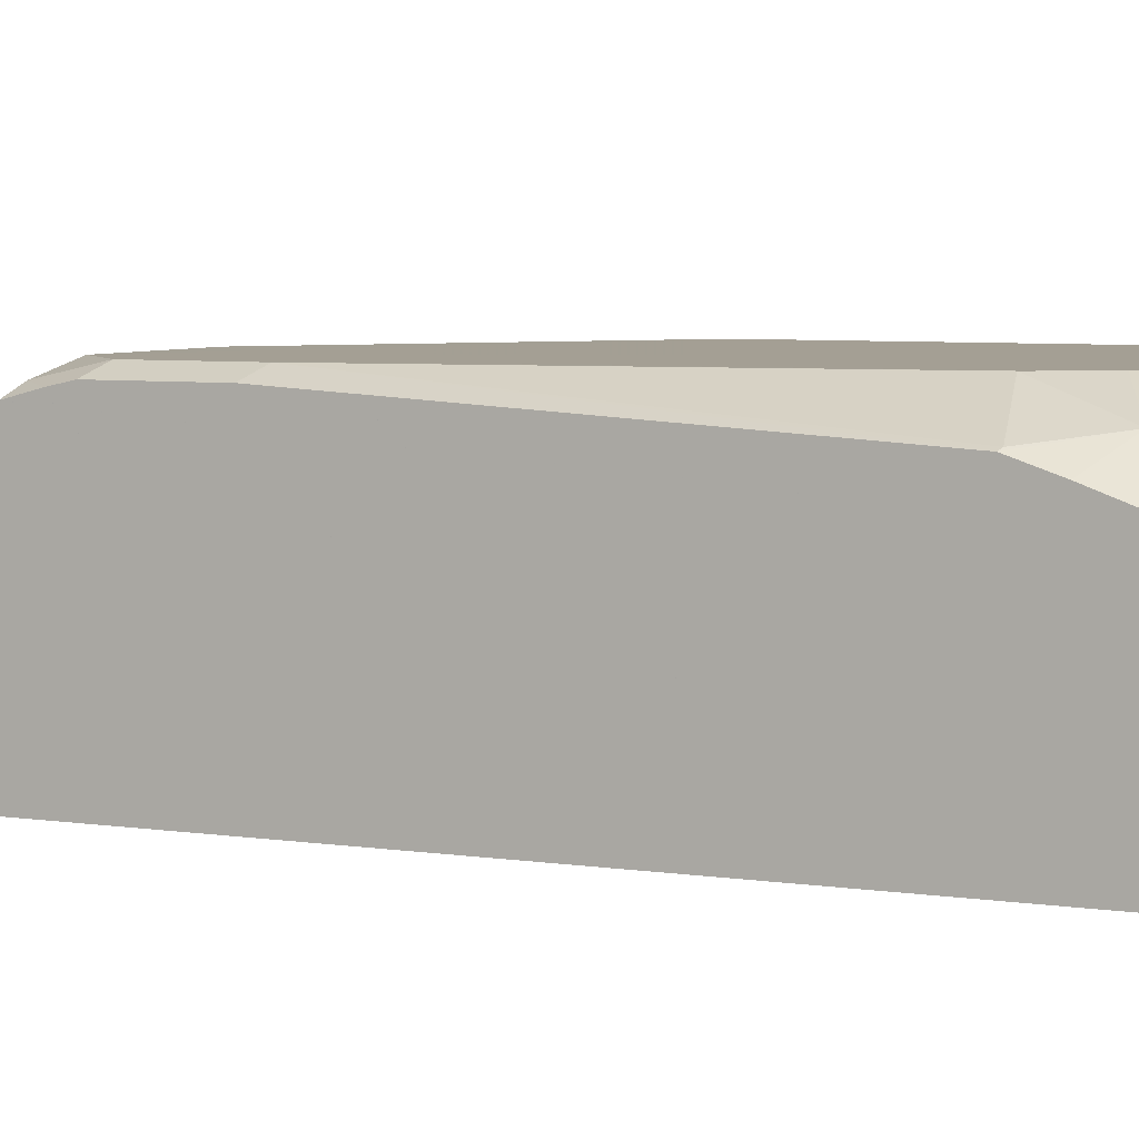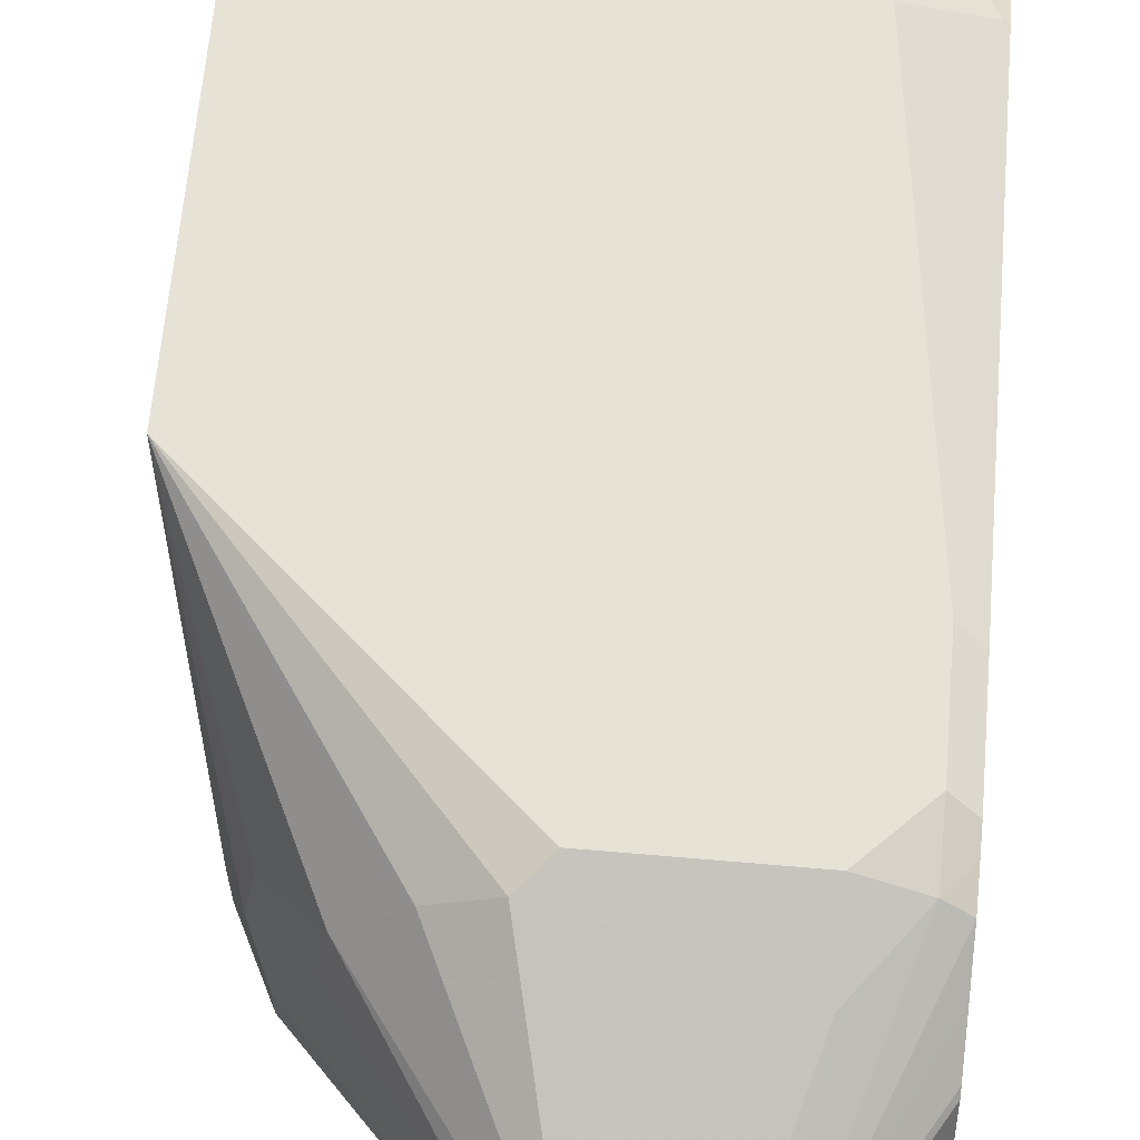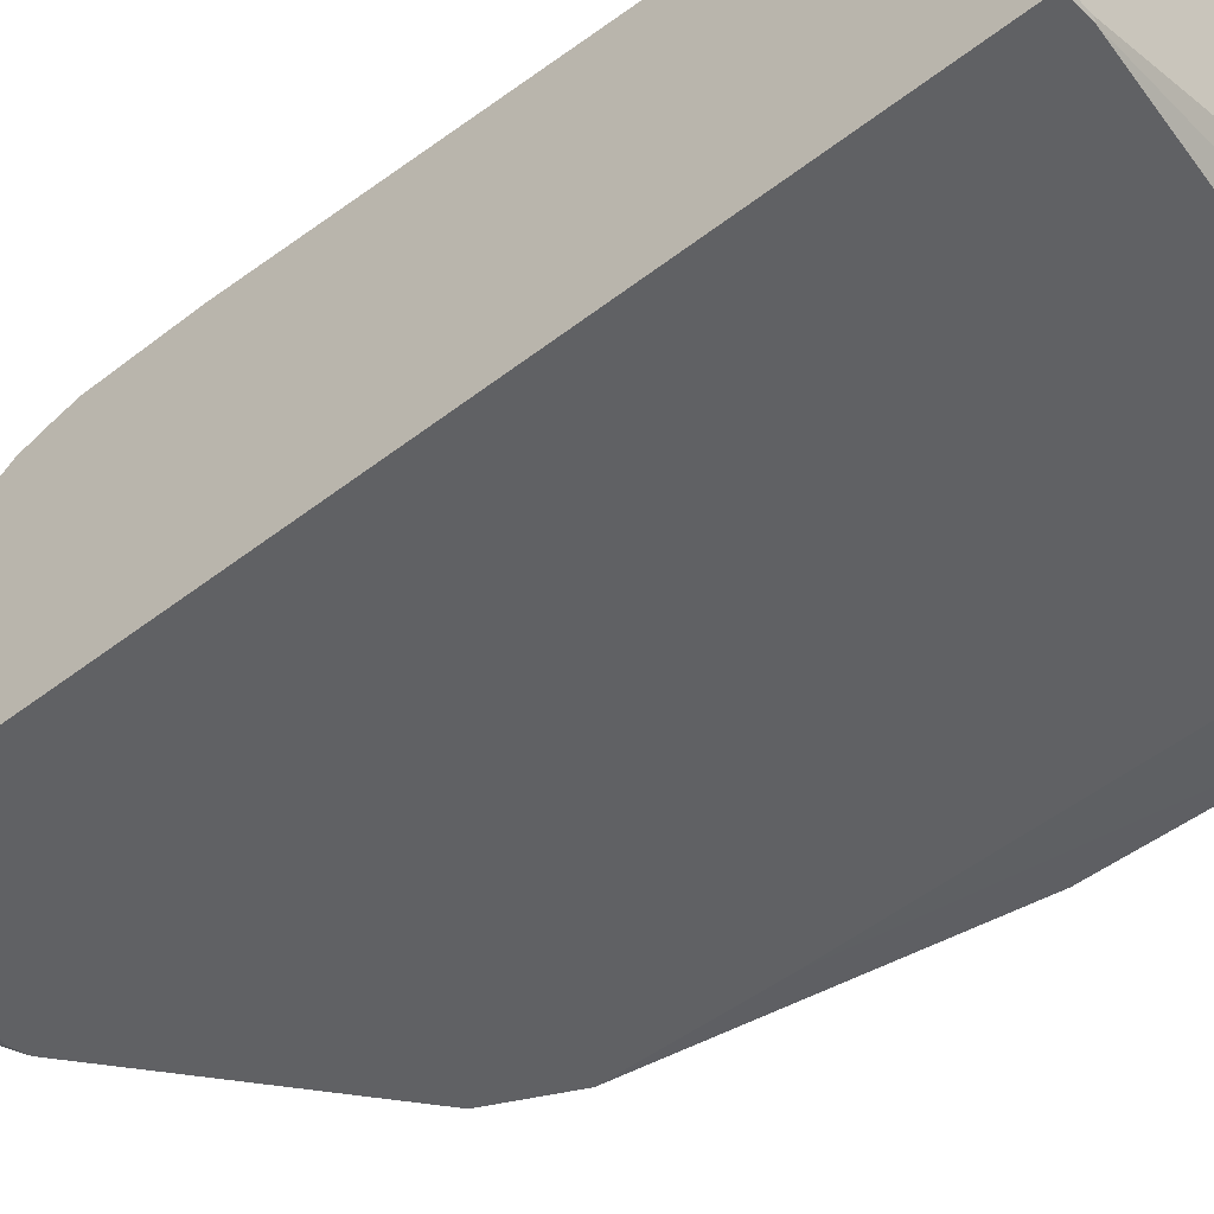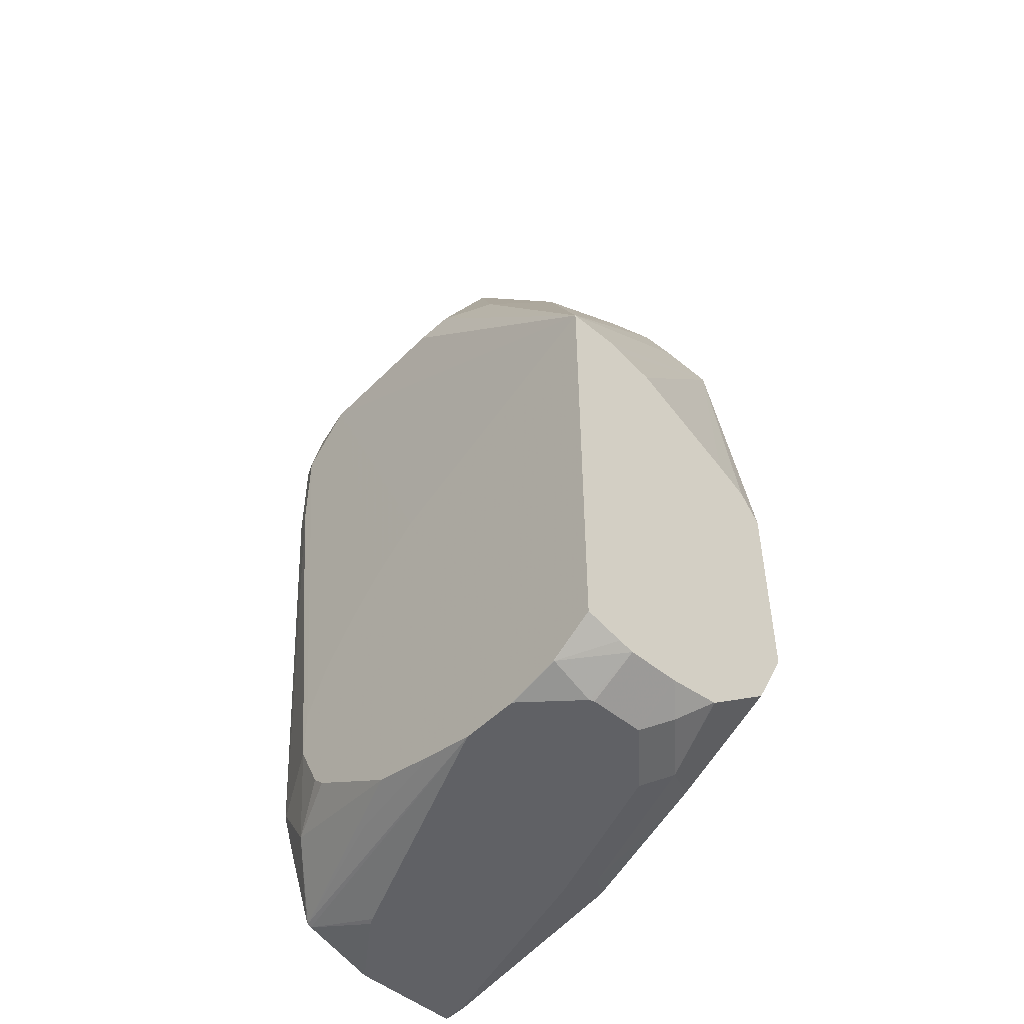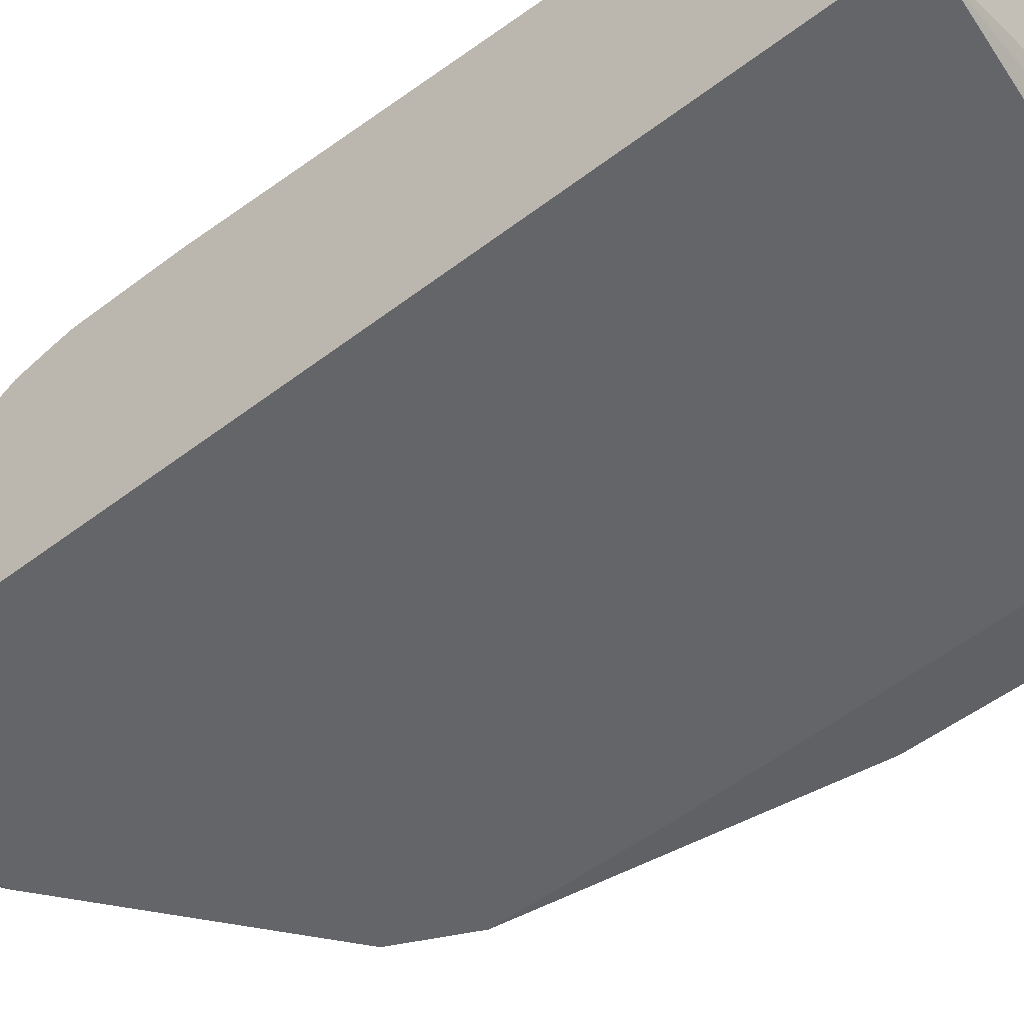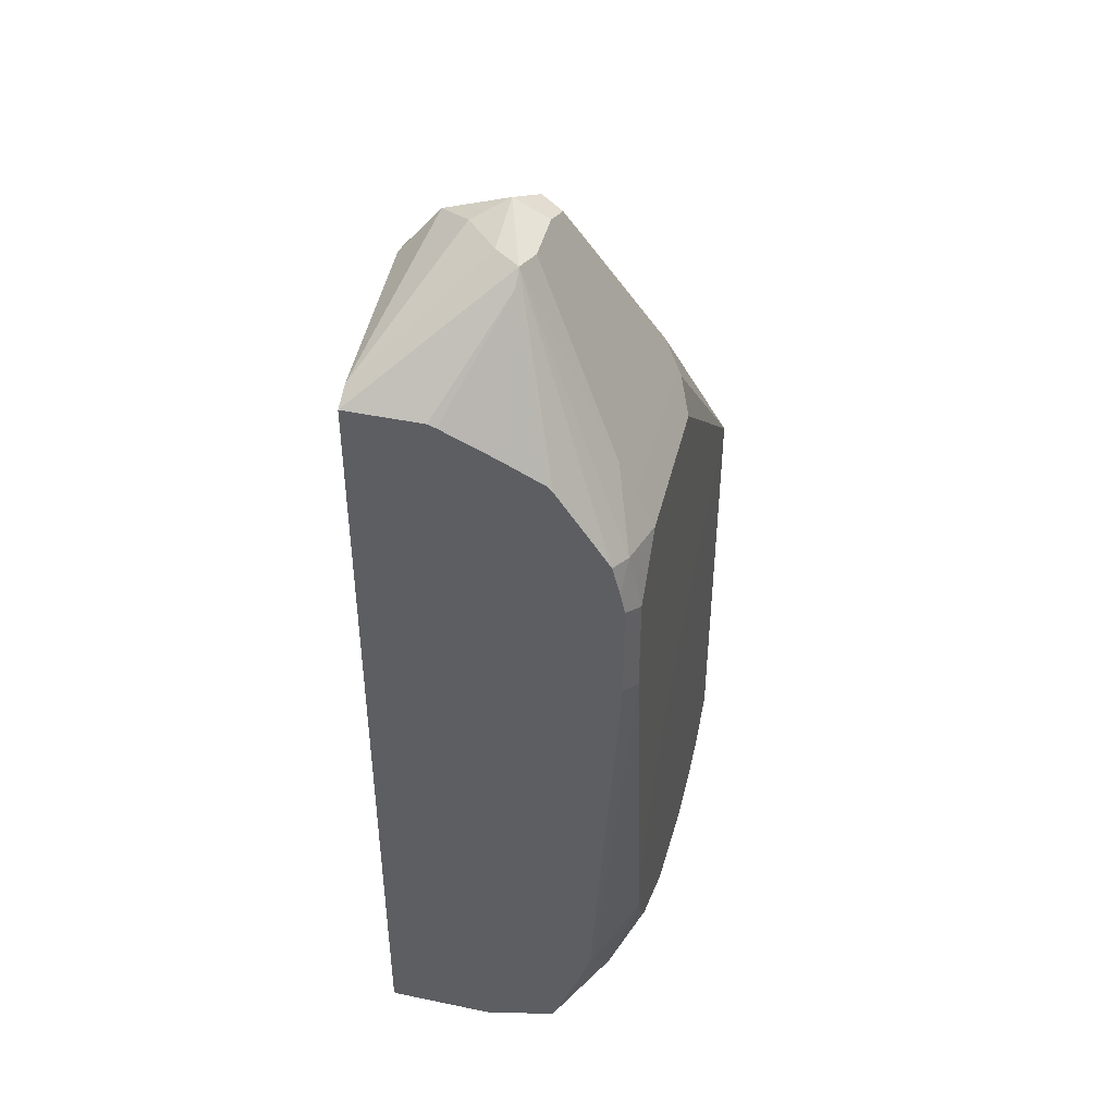
<metadata>
{"format":"obj","ext":"obj","renderer":"f3d","projection":"perspective","resolution":1024,"background":"white","views":[{"elev":5.5,"azim":-64.5,"up":"+Z"},{"elev":63.7,"azim":-175.0,"up":"+Z"},{"elev":-46.8,"azim":-48.4,"up":"+Z"},{"elev":-49.9,"azim":47.7,"up":"+Y"},{"elev":-51.5,"azim":-50.3,"up":"+Z"},{"elev":44.5,"azim":-76.4,"up":"+Y"}]}
</metadata>
<code>
v -0.03139 0.3572 0.3418
v -0.03139 0.3572 0.3729
v -0.03139 0.355 0.3332
v -0.06217 0.4661 0.2147
v -0.03139 0.3572 0.3732
v -0.06217 0.4661 0.2486
v -0.03139 0.3487 0.3107
v -0.08289 0.5075 0.2147
v -0.03139 0.3105 0.248
v -0.03139 0.2984 0.2299
v -0.03139 0.2803 0.2178
v -0.03139 0.2797 0.2176
v -0.03139 0.2794 0.2175
v -0.06217 0.3729 0.2147
v -0.07253 0.4867 0.259
v -0.07771 0.4816 0.2874
v -0.1088 0.5127 0.3185
v -0.1398 0.5127 0.3496
v -0.1709 0.5127 0.3651
v -0.1864 0.4971 0.3729
v -0.2796 0.4971 0.3729
v -0.1861 0.2912 0.3732
v -0.03139 0.08633 0.3732
v -0.08289 0.5075 0.2382
v -0.2056 0.6022 0.2147
v -0.2071 0.6318 0.2382
v -0.1968 0.6421 0.29
v -0.03139 0.1554 0.2175
v -0.06775 0.1582 0.2147
v -0.1036 0.5179 0.29
v -0.202 0.6369 0.303
v -0.1864 0.5386 0.3521
v -0.1864 0.5179 0.3625
v -0.2796 0.5179 0.3625
v -0.3107 0.501 0.3651
v -0.3107 0.4661 0.3729
v -0.2393 0.2461 0.3732
v -0.2172 0.2681 0.3732
v -0.1868 0.2909 0.3732
v -0.0582 0.07011 0.3732
v -0.05828 0.06994 0.3729
v -0.03139 0.07987 0.3509
v -0.2147 0.6045 0.2147
v -0.3107 0.5904 0.2147
v -0.2278 0.6421 0.259
v -0.2175 0.6525 0.2797
v -0.03139 0.155 0.2176
v -0.08329 0.1257 0.2147
v -0.07336 0.1456 0.2147
v -0.2175 0.6421 0.3004
v -0.2486 0.6421 0.3004
v -0.2796 0.5386 0.3521
v -0.3237 0.5042 0.3586
v -0.3237 0.4857 0.3635
v -0.3237 0.4725 0.3664
v -0.2641 0.6447 0.2952
v -0.3107 0.4039 0.3729
v -0.279 0.1861 0.3732
v -0.2783 0.1876 0.3732
v -0.2634 0.2174 0.3732
v -0.05868 0.07 0.3732
v -0.0907 0.06284 0.3732
v -0.09015 0.06284 0.3729
v -0.0618 0.06284 0.3446
v -0.03139 0.07756 0.3418
v -0.3237 0.5839 0.2147
v -0.2525 0.6447 0.2797
v -0.03139 0.1345 0.2278
v -0.03139 0.114 0.2381
v -0.09324 0.08287 0.2382
v -0.1864 0.07912 0.2147
v -0.3237 0.5082 0.356
v -0.3237 0.4104 0.3664
v -0.2719 0.6369 0.2952
v -0.3237 0.551 0.3271
v -0.3237 0.5276 0.3431
v -0.3237 0.1463 0.3509
v -0.3211 0.145 0.3521
v -0.279 0.1551 0.3732
v -0.1257 0.06284 0.3732
v -0.06077 0.06284 0.3418
v -0.03139 0.07756 0.3107
v -0.3237 0.5839 0.2615
v -0.3237 0.06359 0.2147
v -0.03139 0.1137 0.2383
v -0.04664 0.08547 0.2641
v -0.07771 0.06994 0.2641
v -0.1709 0.06994 0.2331
v -0.3079 0.06359 0.2147
v -0.3237 0.5819 0.2667
v -0.3237 0.5677 0.2978
v -0.3237 0.5612 0.3107
v -0.3237 0.5547 0.3236
v -0.3237 0.1424 0.3496
v -0.2952 0.1088 0.3573
v -0.269 0.135 0.3732
v -0.1557 0.07011 0.3732
v -0.3237 0.07773 0.3263
v -0.3237 0.0764 0.3236
v -0.2789 0.06284 0.3121
v -0.06077 0.06284 0.3093
v -0.03139 0.08137 0.28
v -0.04664 0.06994 0.2952
v -0.3237 0.06284 0.2161
v -0.03139 0.08166 0.2793
v -0.09184 0.06284 0.2783
v -0.185 0.06284 0.2472
v -0.3093 0.06284 0.2161
v -0.3237 0.123 0.3431
v -0.3237 0.08033 0.3276
v -0.1988 0.08091 0.3732
v -0.2562 0.1167 0.3732
v -0.2634 0.124 0.3732
v -0.3159 0.1191 0.347
v -0.1739 0.07467 0.3732
v -0.233 0.07773 0.3573
v -0.3237 0.06284 0.281
v -0.2831 0.06284 0.31
f 53 77 73
f 53 94 77
f 53 109 94
f 53 110 109
f 53 66 84
f 53 99 98
f 53 117 99
f 53 104 117
f 53 84 104
f 53 83 66
f 53 98 110
f 53 73 55
f 56 75 76
f 53 56 72
f 56 67 66
f 56 66 74
f 56 74 75
f 56 76 72
f 57 73 77
f 57 77 78
f 57 78 79
f 62 80 100
f 62 100 118
f 53 90 83
f 62 118 117
f 53 55 54
f 53 91 90
f 44 67 45
f 53 93 92
f 62 117 104
f 36 73 57
f 36 57 79
f 36 79 58
f 36 58 59
f 36 59 60
f 36 60 37
f 40 61 41
f 41 61 62
f 41 62 63
f 41 63 64
f 41 64 65
f 53 92 91
f 41 65 42
f 45 67 46
f 46 67 56
f 46 56 51
f 46 51 50
f 47 68 48
f 48 68 69
f 48 69 70
f 48 70 71
f 51 56 52
f 53 72 76
f 53 76 75
f 53 75 93
f 44 66 67
f 62 104 108
f 82 103 102
f 62 107 106
f 85 105 86
f 86 105 87
f 87 103 101
f 87 101 106
f 87 106 107
f 87 107 88
f 87 105 102
f 87 102 103
f 88 107 108
f 88 108 89
f 94 109 95
f 95 110 98
f 95 98 111
f 95 111 112
f 95 112 113
f 95 113 96
f 95 109 114
f 95 114 110
f 97 115 116
f 97 116 98
f 98 116 111
f 99 117 118
f 99 118 100
f 109 110 114
f 111 116 115
f 84 108 104
f 84 89 108
f 36 55 73
f 82 101 103
f 62 106 101
f 62 101 81
f 62 81 64
f 62 64 63
f 64 81 65
f 65 81 101
f 65 101 82
f 66 83 74
f 69 85 70
f 70 86 87
f 70 87 88
f 70 88 71
f 62 108 107
f 70 85 86
f 74 83 90
f 74 90 91
f 74 91 92
f 74 92 93
f 74 93 75
f 77 94 95
f 77 95 78
f 78 95 79
f 79 95 96
f 80 97 98
f 80 98 99
f 80 99 100
f 71 88 89
f 35 56 53
f 23 41 42
f 35 55 36
f 4 12 13
f 4 13 28
f 4 28 14
f 4 14 29
f 4 29 49
f 4 49 48
f 4 48 71
f 4 71 89
f 4 89 84
f 4 84 66
f 4 66 44
f 4 44 43
f 4 43 25
f 4 25 8
f 5 6 15
f 5 15 16
f 5 16 17
f 5 17 18
f 35 52 56
f 5 19 20
f 5 20 21
f 5 21 22
f 5 22 39
f 5 39 38
f 5 38 37
f 4 11 12
f 4 10 11
f 4 9 10
f 4 7 9
f 1 2 5
f 1 5 23
f 1 23 42
f 1 42 65
f 1 65 82
f 1 82 102
f 1 102 105
f 1 105 85
f 1 85 69
f 1 69 68
f 1 68 47
f 1 47 28
f 5 37 60
f 1 28 13
f 1 12 11
f 1 11 10
f 1 10 9
f 1 9 7
f 1 7 3
f 1 3 4
f 1 4 6
f 1 6 2
f 2 6 5
f 3 7 4
f 4 8 24
f 4 24 6
f 1 13 12
f 5 60 59
f 5 18 19
f 5 58 79
f 21 35 36
f 21 36 37
f 21 37 38
f 21 38 39
f 21 39 22
f 23 40 41
f 5 59 58
f 25 43 26
f 26 43 44
f 26 44 45
f 26 45 46
f 26 46 27
f 27 46 31
f 28 47 48
f 28 48 49
f 28 49 29
f 31 46 50
f 31 50 32
f 32 50 33
f 33 50 51
f 33 51 34
f 34 51 52
f 34 52 35
f 35 53 54
f 35 54 55
f 21 34 35
f 20 34 21
f 24 27 30
f 19 33 20
f 5 79 96
f 5 96 113
f 5 113 112
f 5 112 111
f 20 33 34
f 5 115 97
f 5 97 80
f 5 80 62
f 5 62 61
f 5 61 40
f 5 40 23
f 6 24 15
f 8 25 26
f 5 111 115
f 8 27 24
f 8 26 27
f 19 32 33
f 19 31 32
f 17 31 18
f 17 27 31
f 18 31 19
f 16 30 17
f 15 30 16
f 15 24 30
f 14 28 29
f 17 30 27

</code>
